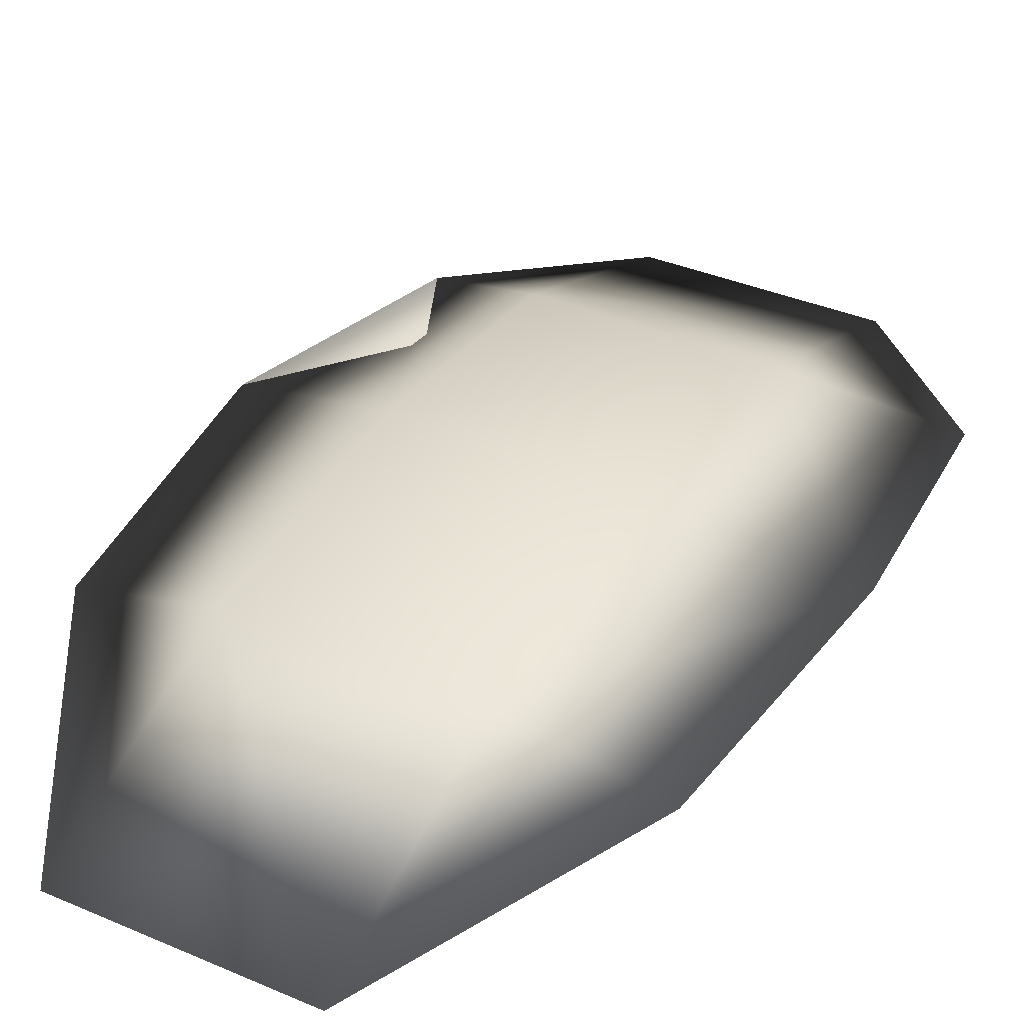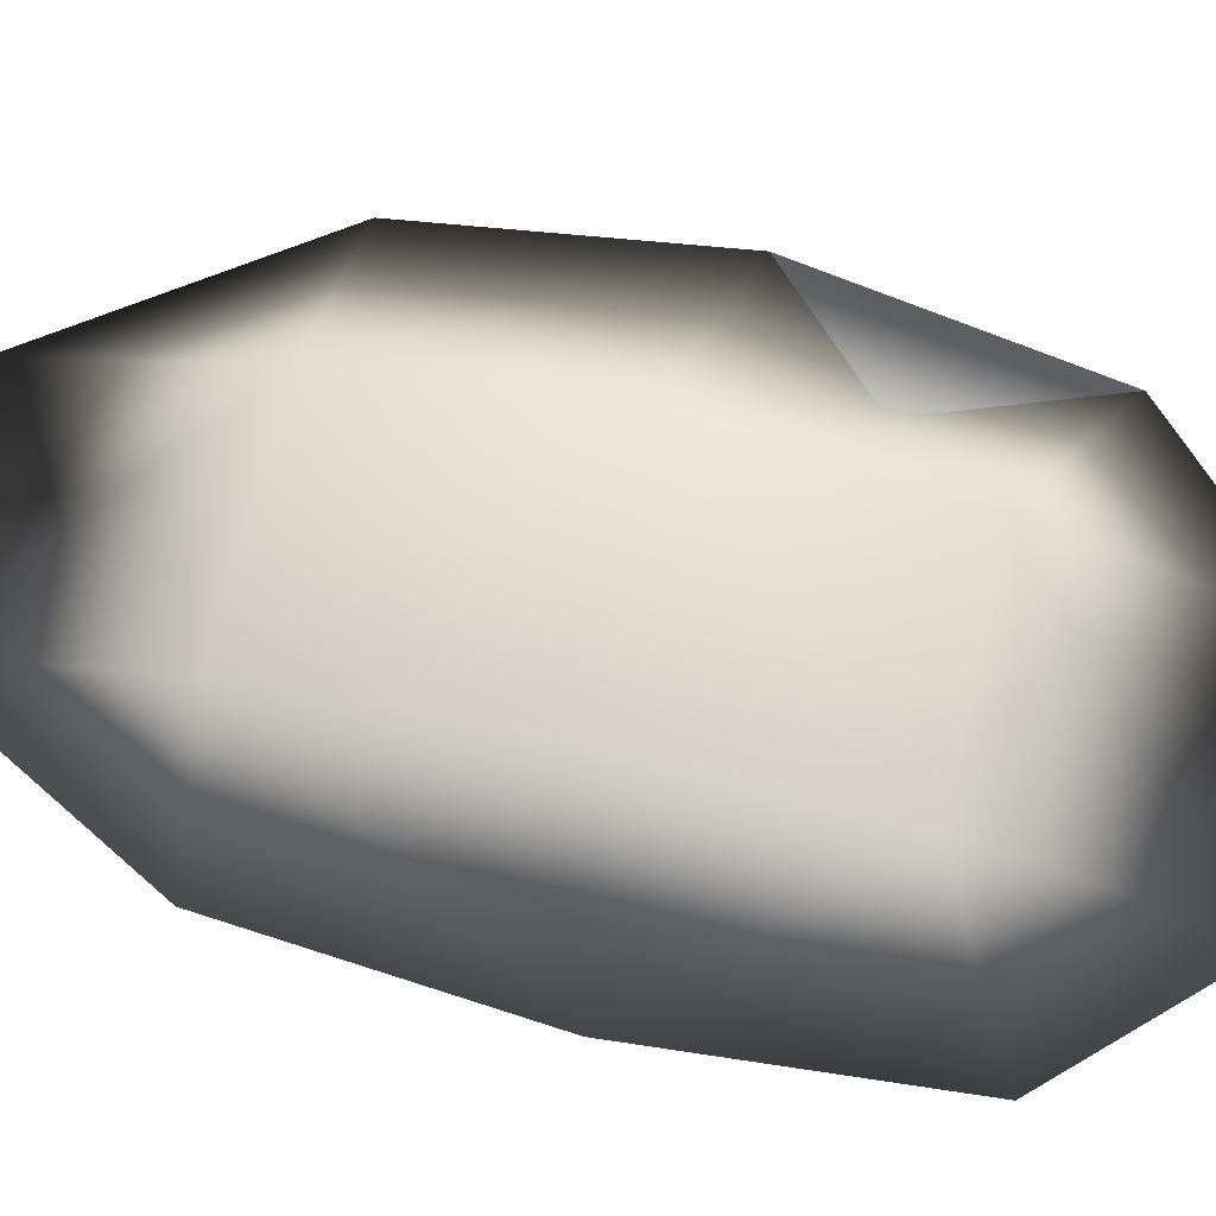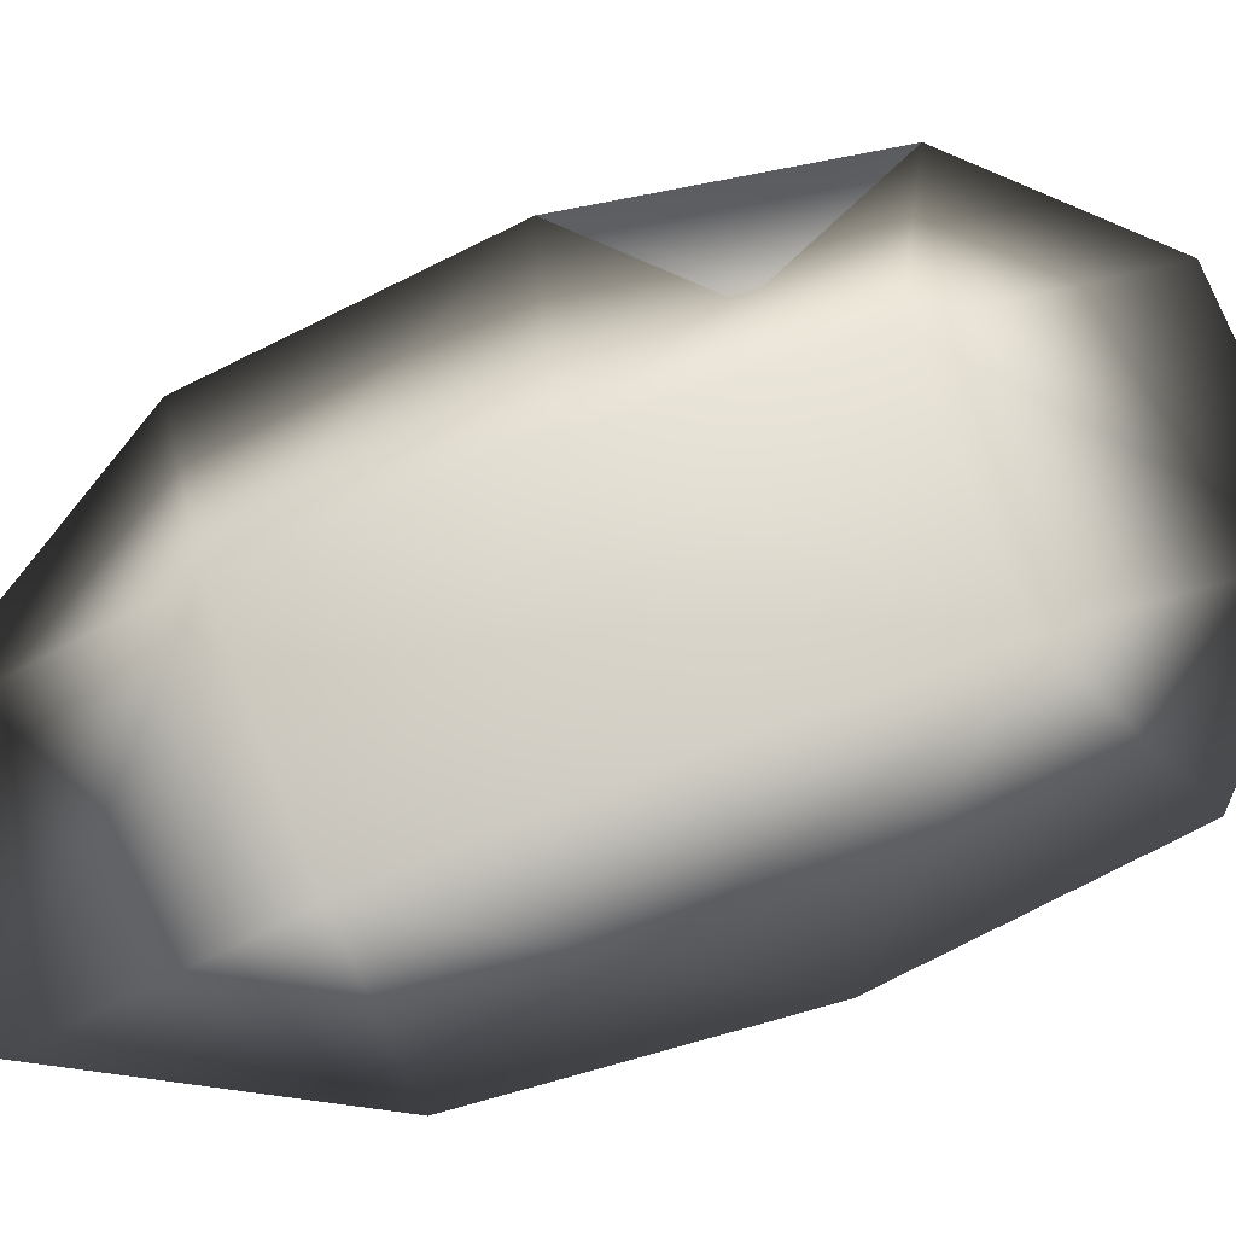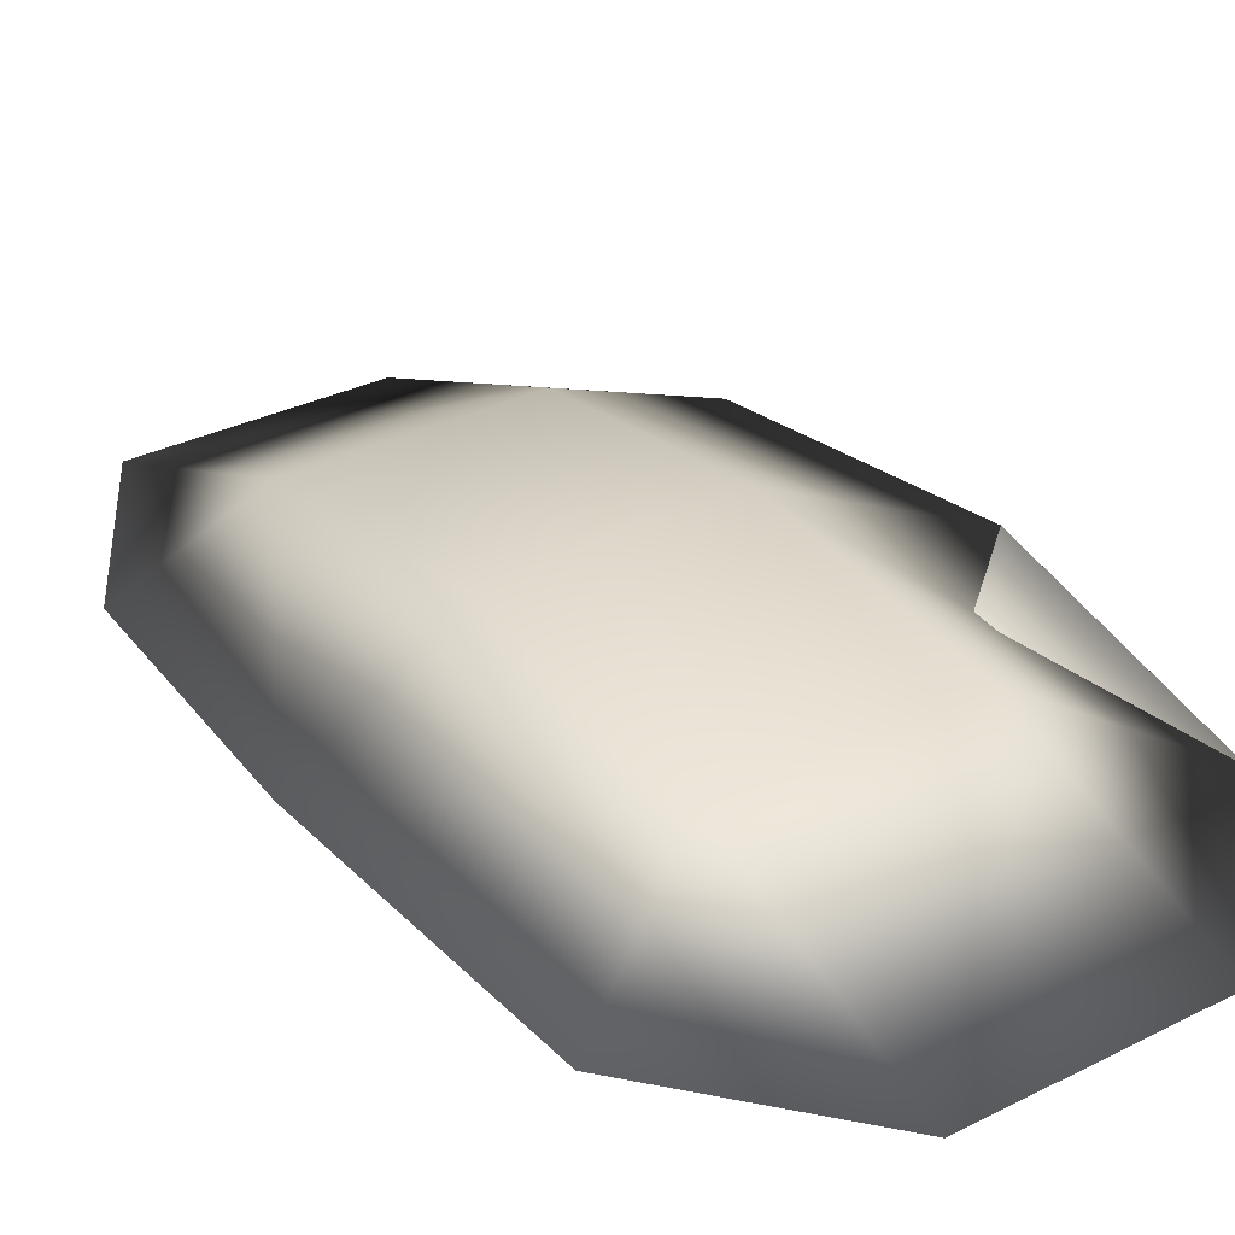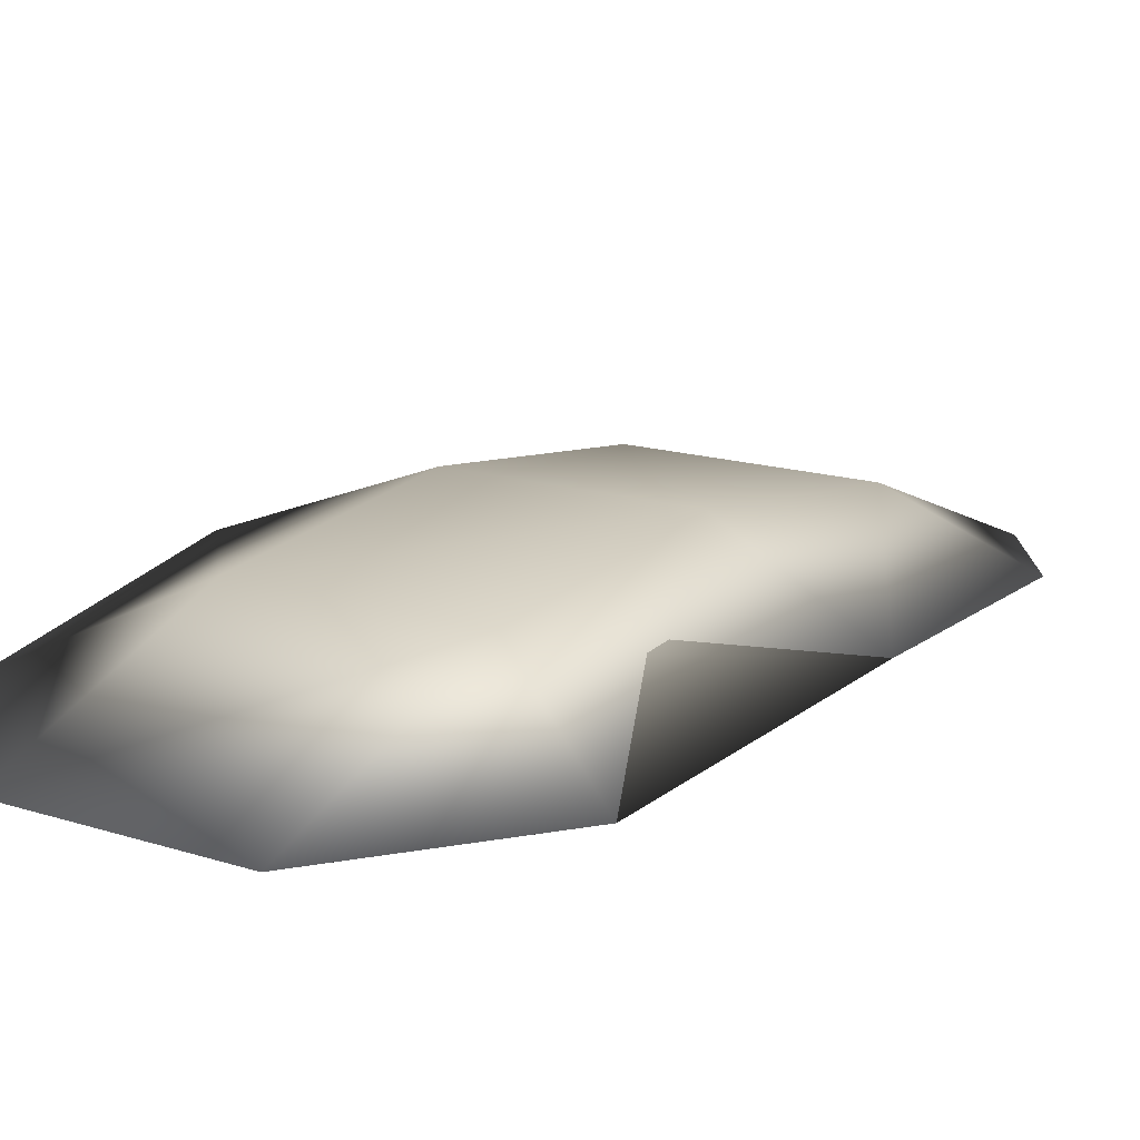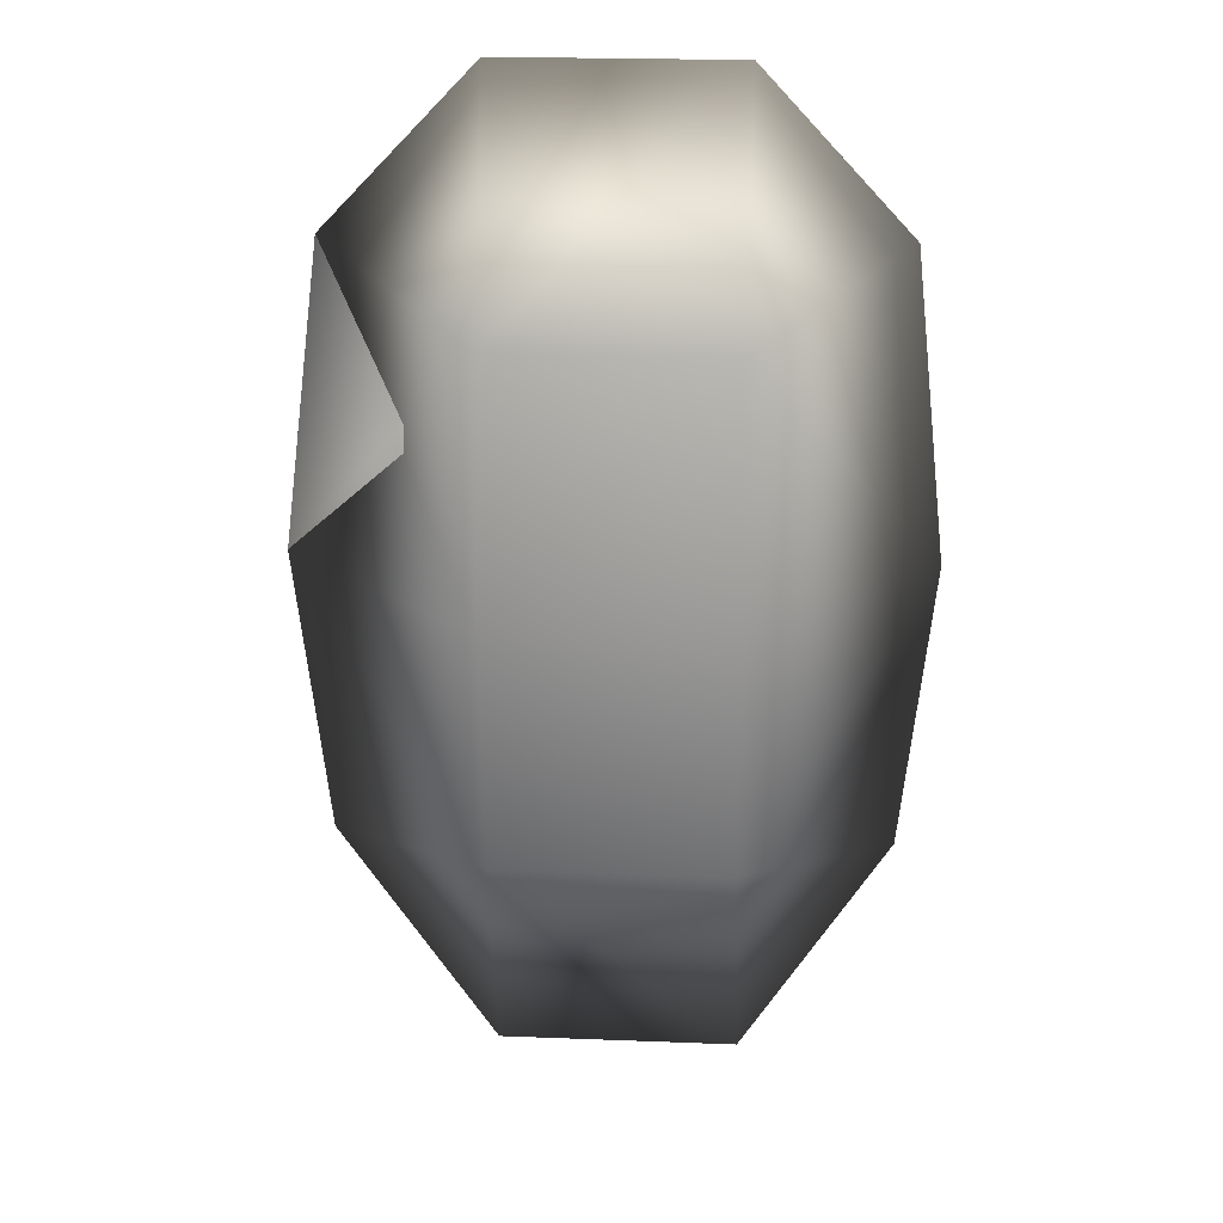
<metadata>
{"format":"obj","ext":"obj","renderer":"f3d","projection":"perspective","resolution":1024,"background":"white","views":[{"elev":36.9,"azim":28.8,"up":"+Z"},{"elev":68.0,"azim":102.8,"up":"+Z"},{"elev":73.5,"azim":69.0,"up":"+Z"},{"elev":31.7,"azim":144.8,"up":"+Z"},{"elev":15.4,"azim":-145.4,"up":"+Z"},{"elev":21.5,"azim":4.1,"up":"+Y"}]}
</metadata>
<code>
o flowerShield.obj
g default
v -0.2894 0.05027 -0.002715
v -0.2609 -0.2293 -0.01596
v -0.2592 0.3279 -0.03884
v -0.1154 -0.4775 -0.06012
v -0.1151 -0.2479 0.0187
v -0.1148 -0.0007565 0.04866
v -0.1145 0.2468 0.02201
v -0.1141 0.4775 -0.05375
v -0.1139 -0.2455 0.0307
v -0.1136 -0.0007537 0.06066
v -0.1133 0.2444 0.03401
v 0.1159 0.2443 0.03356
v 0.1165 0.4774 -0.05412
v 0.1165 -0.0007504 0.06016
v 0.1171 0.2467 0.02156
v 0.1171 -0.2453 0.03017
v 0.1177 -0.0007533 0.04816
v 0.1183 -0.2478 0.01817
v 0.1189 -0.4773 -0.06066
v 0.2598 0.3279 -0.03908
v 0.2605 -0.2293 -0.01581
v 0.2894 0.05027 -0.002715
f 13 8 11 12
f 8 3 11
f 1 3 7 6
f 3 1 10 11
f 5 2 1 6
f 1 2 9 10
f 4 2 5
f 2 4 9
f 19 4 5 18
f 9 4 19 16
f 21 19 18
f 19 21 16
f 22 21 18 17
f 16 21 22 14
f 10 9 16 14
f 18 5 6 17
f 3 8 7
f 7 8 13 15
f 6 7 15 17
f 12 11 10 14
f 15 20 22 17
f 22 20 12 14
f 20 13 12
f 13 20 15

</code>
